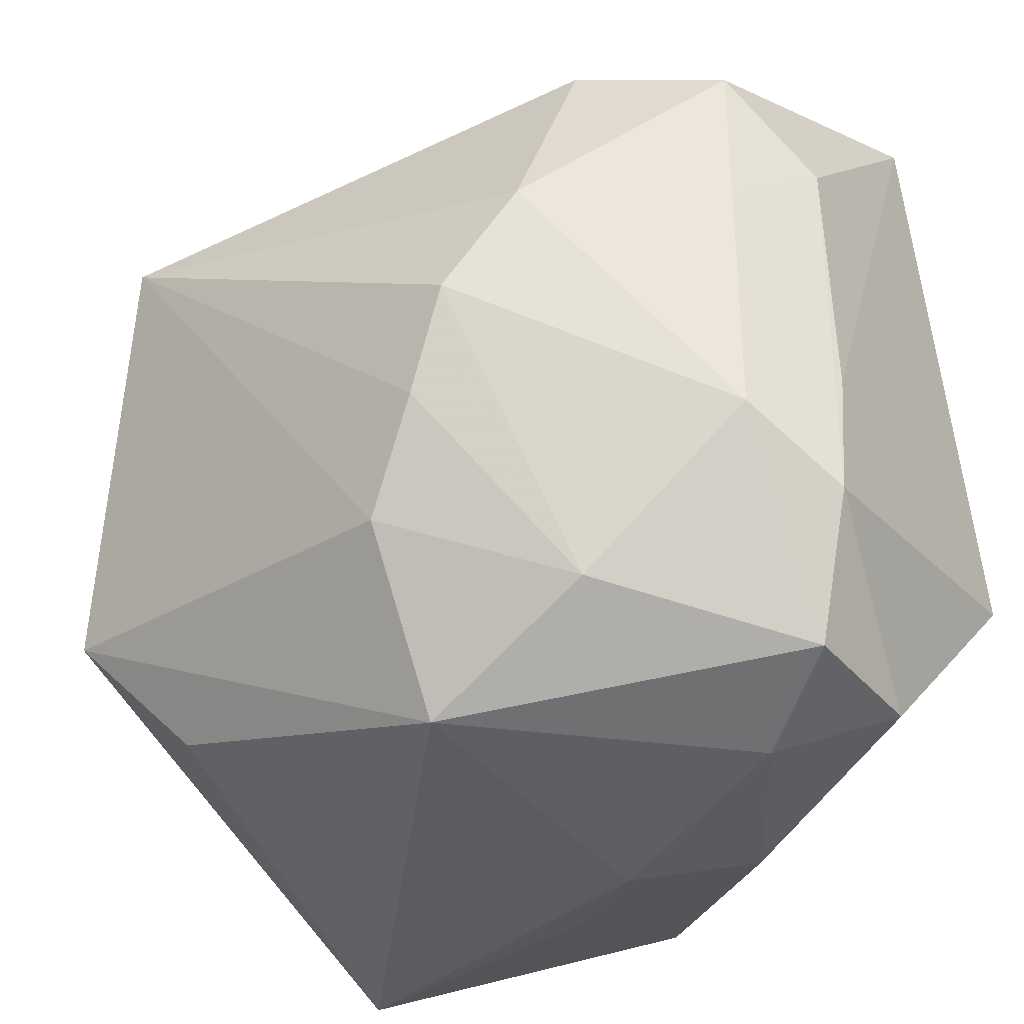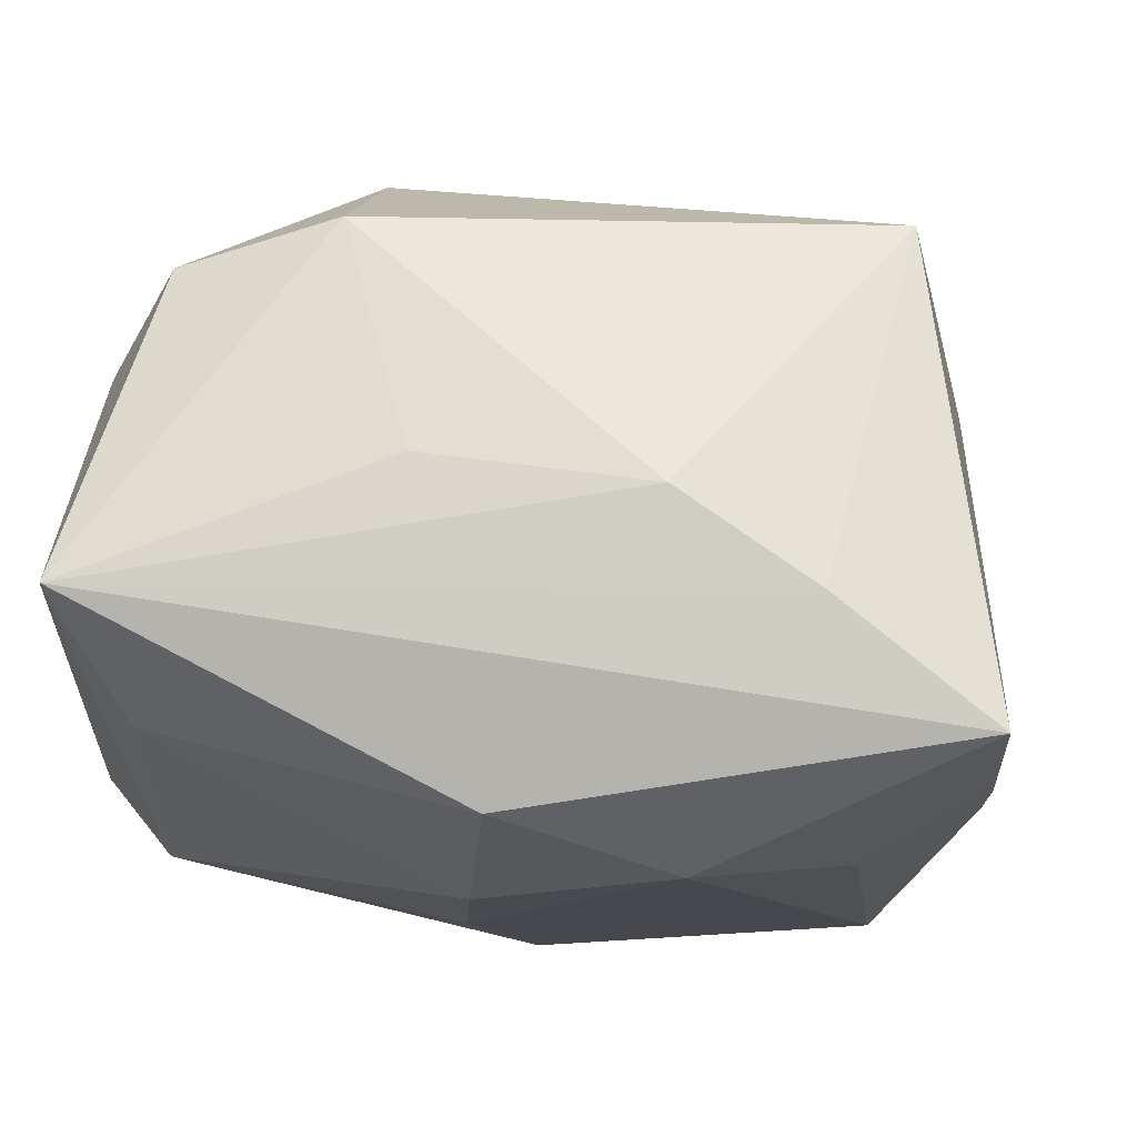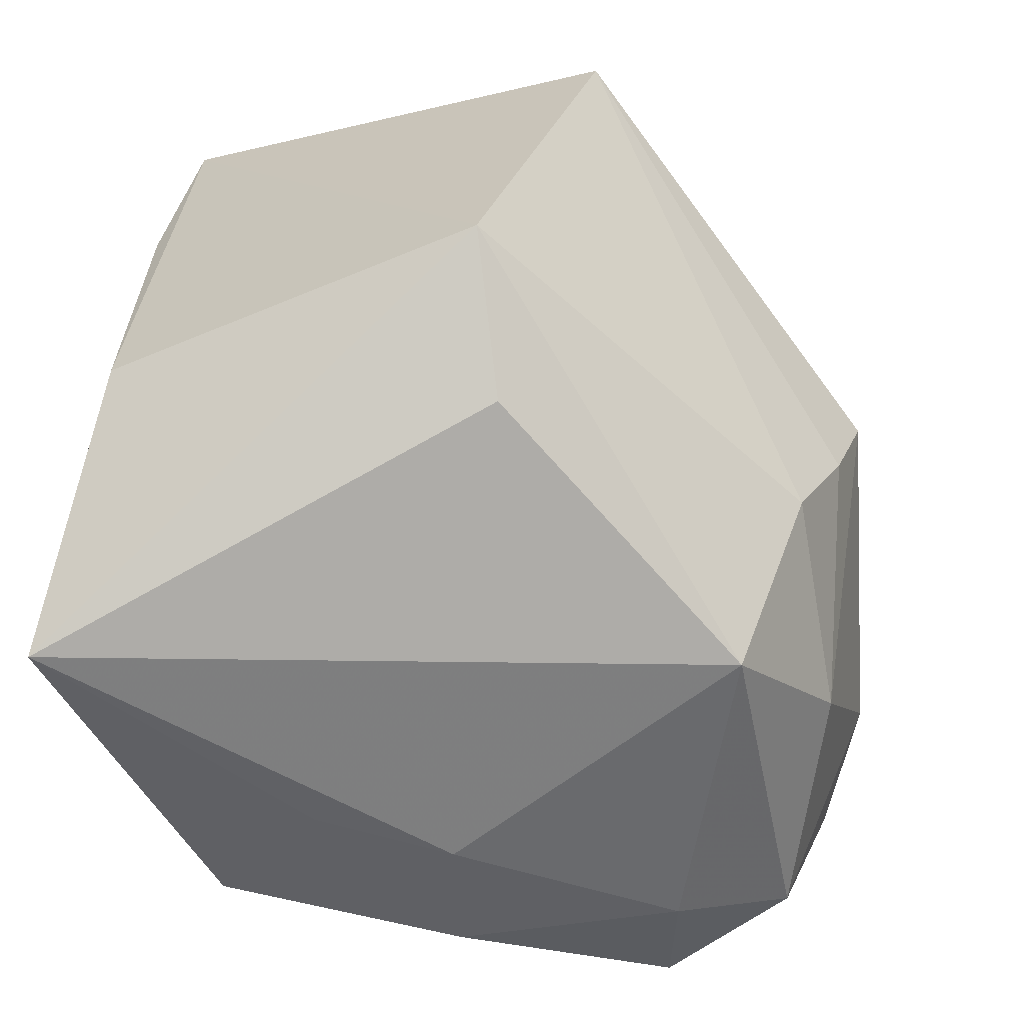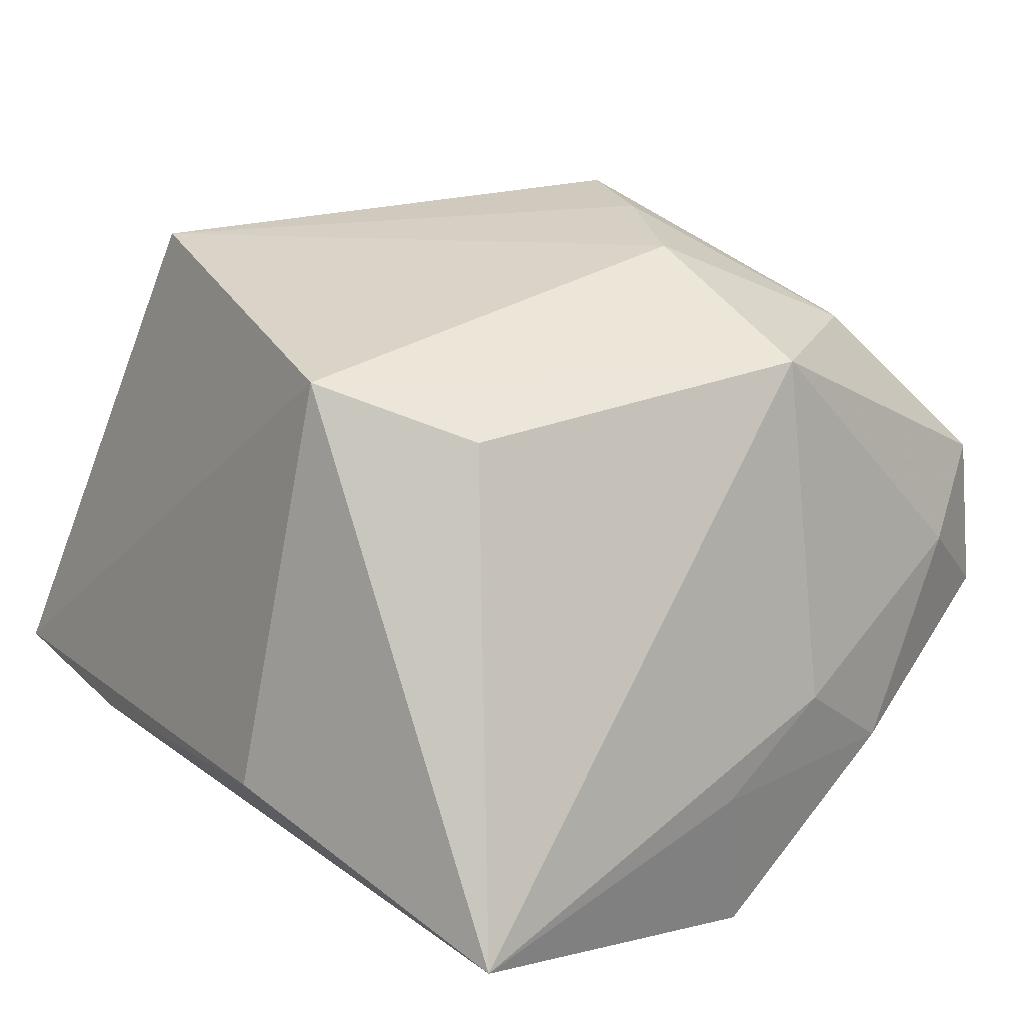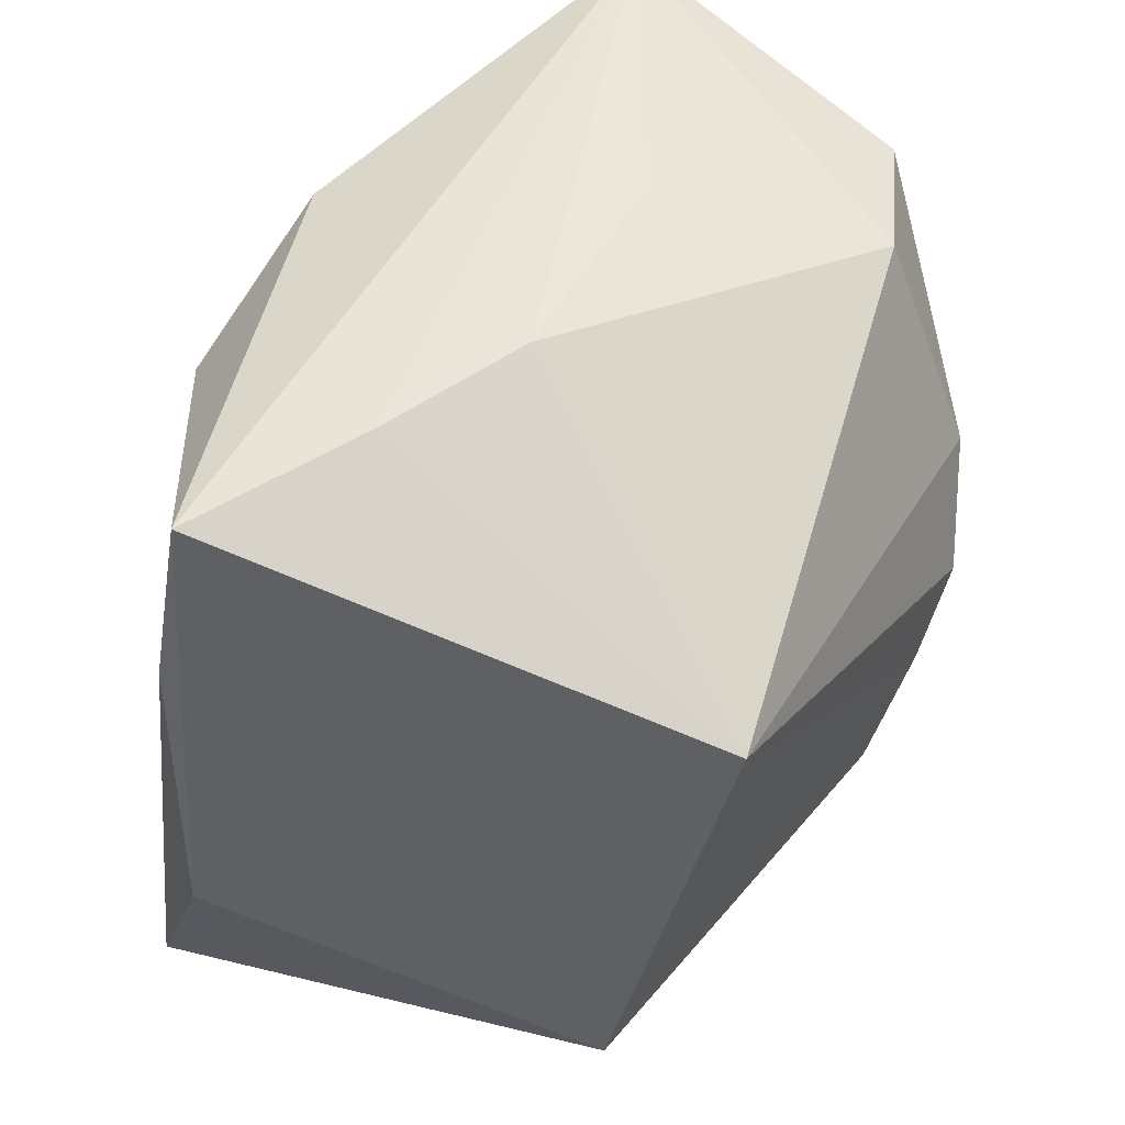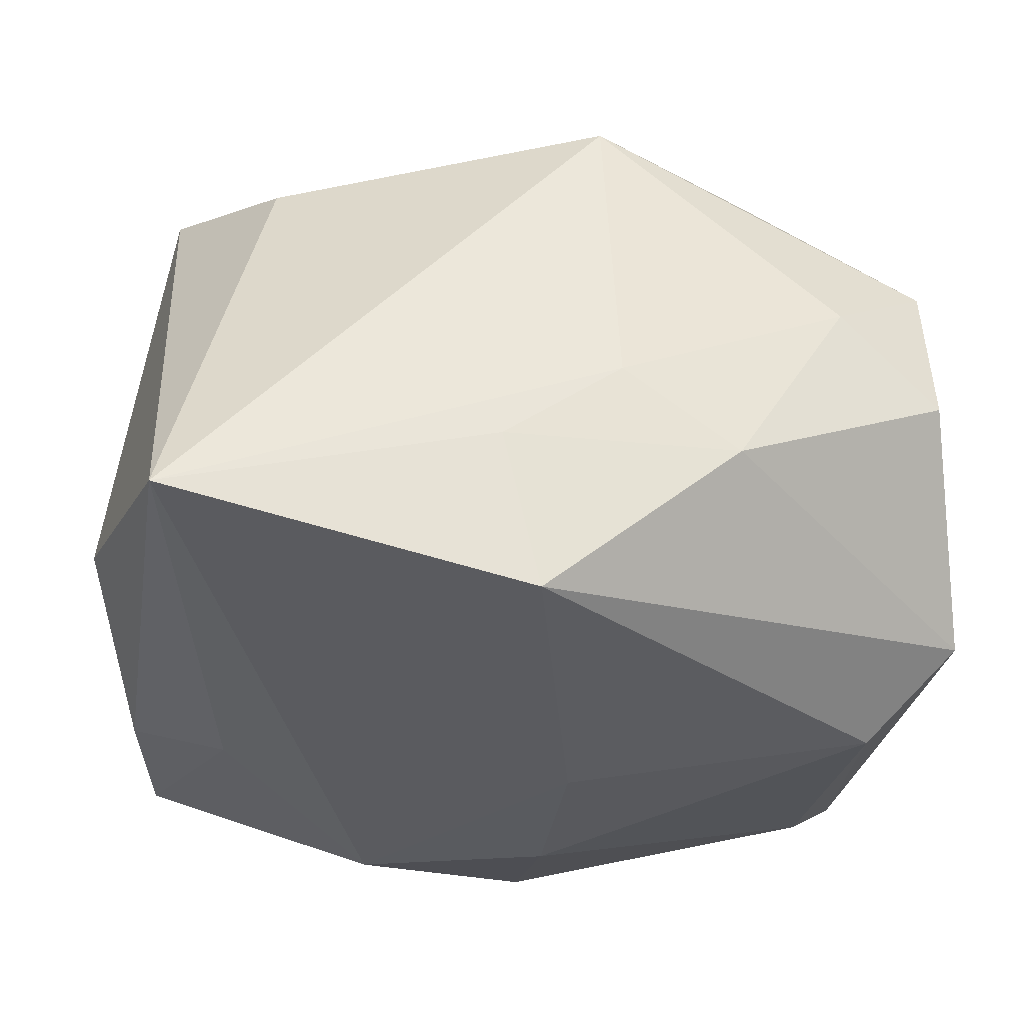
<metadata>
{"format":"obj","ext":"obj","renderer":"f3d","projection":"perspective","resolution":1024,"background":"white","views":[{"elev":-31.3,"azim":32.8,"up":"+Y"},{"elev":80.0,"azim":-173.0,"up":"+Y"},{"elev":-53.8,"azim":-54.2,"up":"+Y"},{"elev":16.5,"azim":-39.9,"up":"+Z"},{"elev":51.9,"azim":-63.3,"up":"+Y"},{"elev":-36.1,"azim":-5.7,"up":"+Z"}]}
</metadata>
<code>
v 0.003702 -0.03082 0.02132
v 0.002931 -0.01584 0.02913
v 0.004478 -0.03409 -0.007961
v 0.02909 -0.006349 -0.02515
v 0.01799 0.029 0.02118
v 0.03255 -0.0272 -0.004625
v -0.008035 0.03439 0.003038
v 0.002965 0.01409 -0.02669
v 0.03025 0.02672 0.01632
v 0.003618 -0.00162 -0.02783
v 0.0238 -0.03088 0.001896
v -0.02486 0.01989 0.02853
v 0.01825 -0.02213 0.02185
v 0.02887 0.02261 -0.0176
v -0.03361 -0.01398 0.02212
v 0.03509 0.01855 0.00914
v 0.01133 0.002376 0.03193
v 0.03159 -0.008658 0.0185
v -0.0052 -0.03383 -0.01505
v 0.01416 -0.03234 -0.01432
v 0.03503 0.03363 -0.009372
v 0.007794 -0.006379 0.03096
v -0.03826 -0.009447 -0.01251
v -0.01996 0.03402 -0.003131
v 0.03081 0.01322 0.01718
v 0.002229 0.02959 -0.02139
v -0.02656 0.009013 -0.02007
v -0.03216 -0.03427 -0.02214
v -0.03386 0.0333 -0.01161
v 0.03612 -0.01216 -0.01891
v 0.03612 -0.0145 0.0111
v 0.03612 -0.003728 0.00974
v 0.01059 0.03339 0.003258
v -0.001931 -0.03132 -0.02783
v 0.01694 0.01149 0.02921
v -0.03536 0.01685 -0.0139
v 0.03212 -0.02631 0.008304
v -0.01292 0.02306 -0.02368
v -0.02455 -0.0239 0.01765
f 29 15 12
f 30 21 32
f 23 15 29
f 23 28 15
f 19 28 34
f 15 28 39
f 2 12 15
f 29 21 26
f 34 28 10
f 14 26 21
f 8 26 14
f 32 21 16
f 13 37 18
f 18 16 25
f 17 13 18
f 5 7 12
f 36 23 29
f 28 23 36
f 29 27 36
f 36 27 28
f 24 21 29
f 24 7 21
f 29 12 24
f 12 7 24
f 22 13 17
f 22 2 13
f 17 12 22
f 12 2 22
f 13 2 1
f 1 37 13
f 15 39 1
f 1 2 15
f 1 39 28
f 29 26 38
f 38 26 8
f 38 27 29
f 28 27 38
f 38 10 28
f 8 10 38
f 4 10 8
f 8 14 4
f 4 30 34
f 34 10 4
f 21 30 4
f 4 14 21
f 31 30 32
f 31 18 37
f 32 16 31
f 16 18 31
f 30 31 6
f 6 31 37
f 17 18 35
f 35 18 25
f 35 12 17
f 35 5 12
f 21 7 33
f 33 5 21
f 7 5 33
f 34 30 20
f 30 6 20
f 20 19 34
f 9 35 25
f 5 35 9
f 25 16 9
f 9 16 21
f 21 5 9
f 37 1 11
f 11 6 37
f 11 20 6
f 3 11 1
f 28 19 3
f 3 1 28
f 19 20 3
f 20 11 3

</code>
